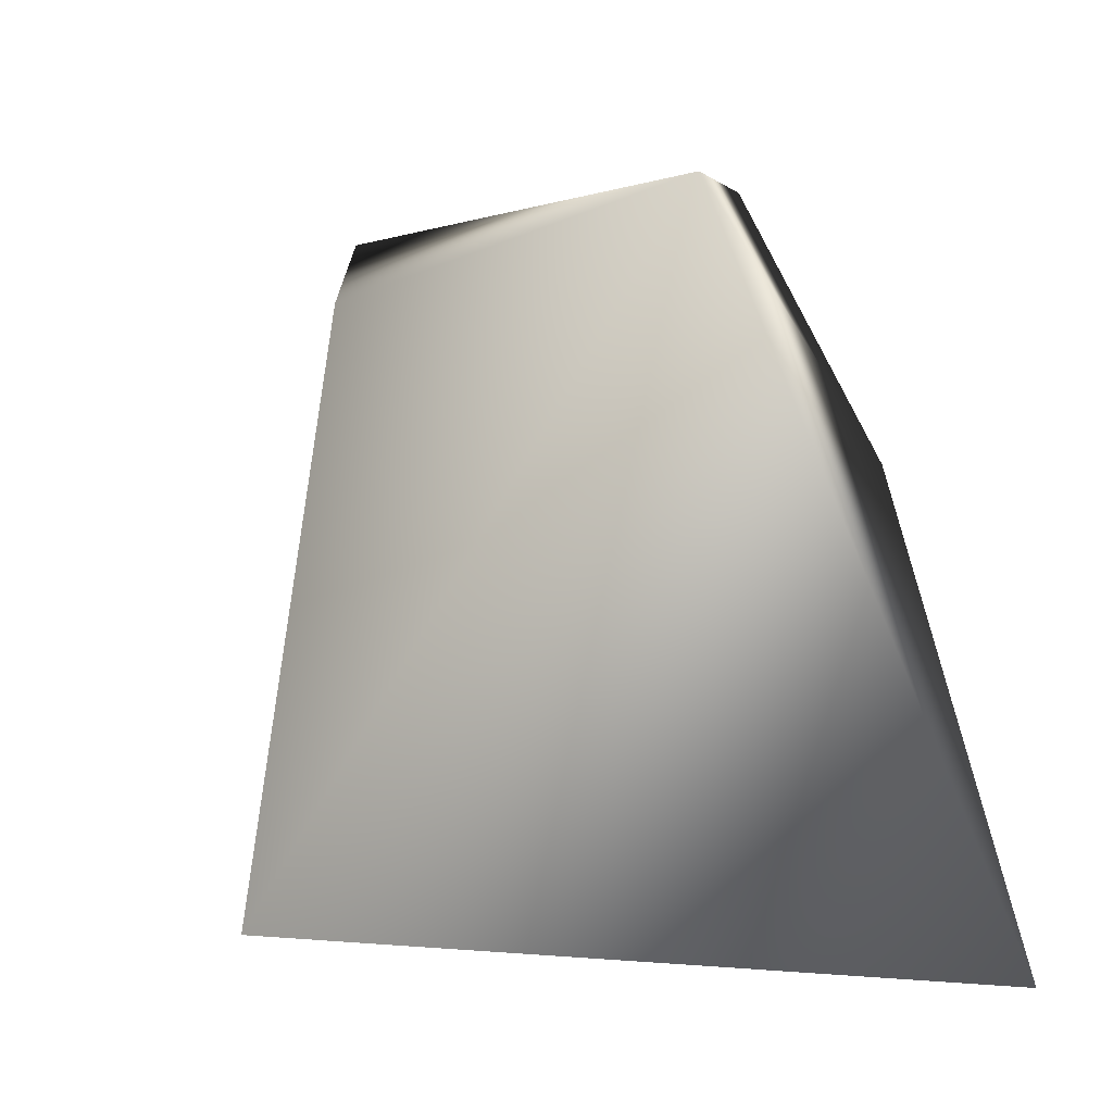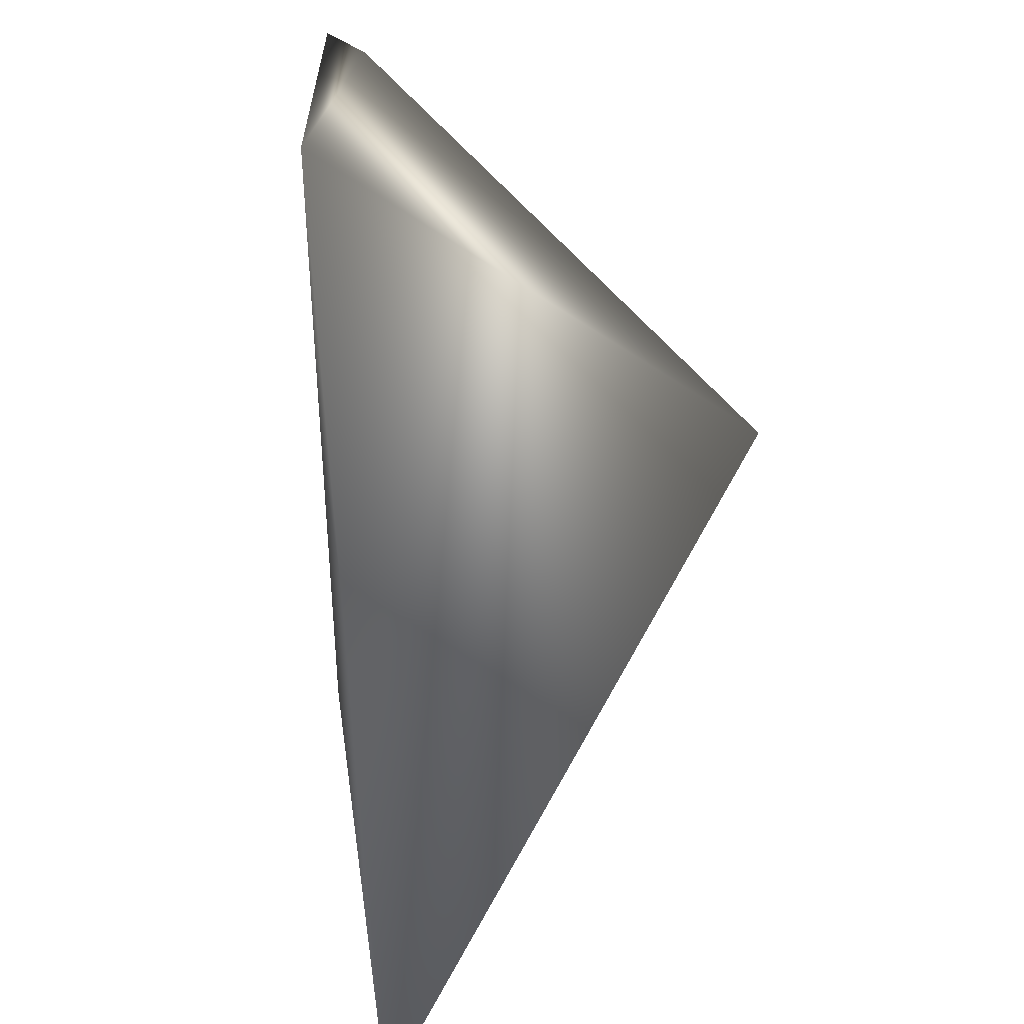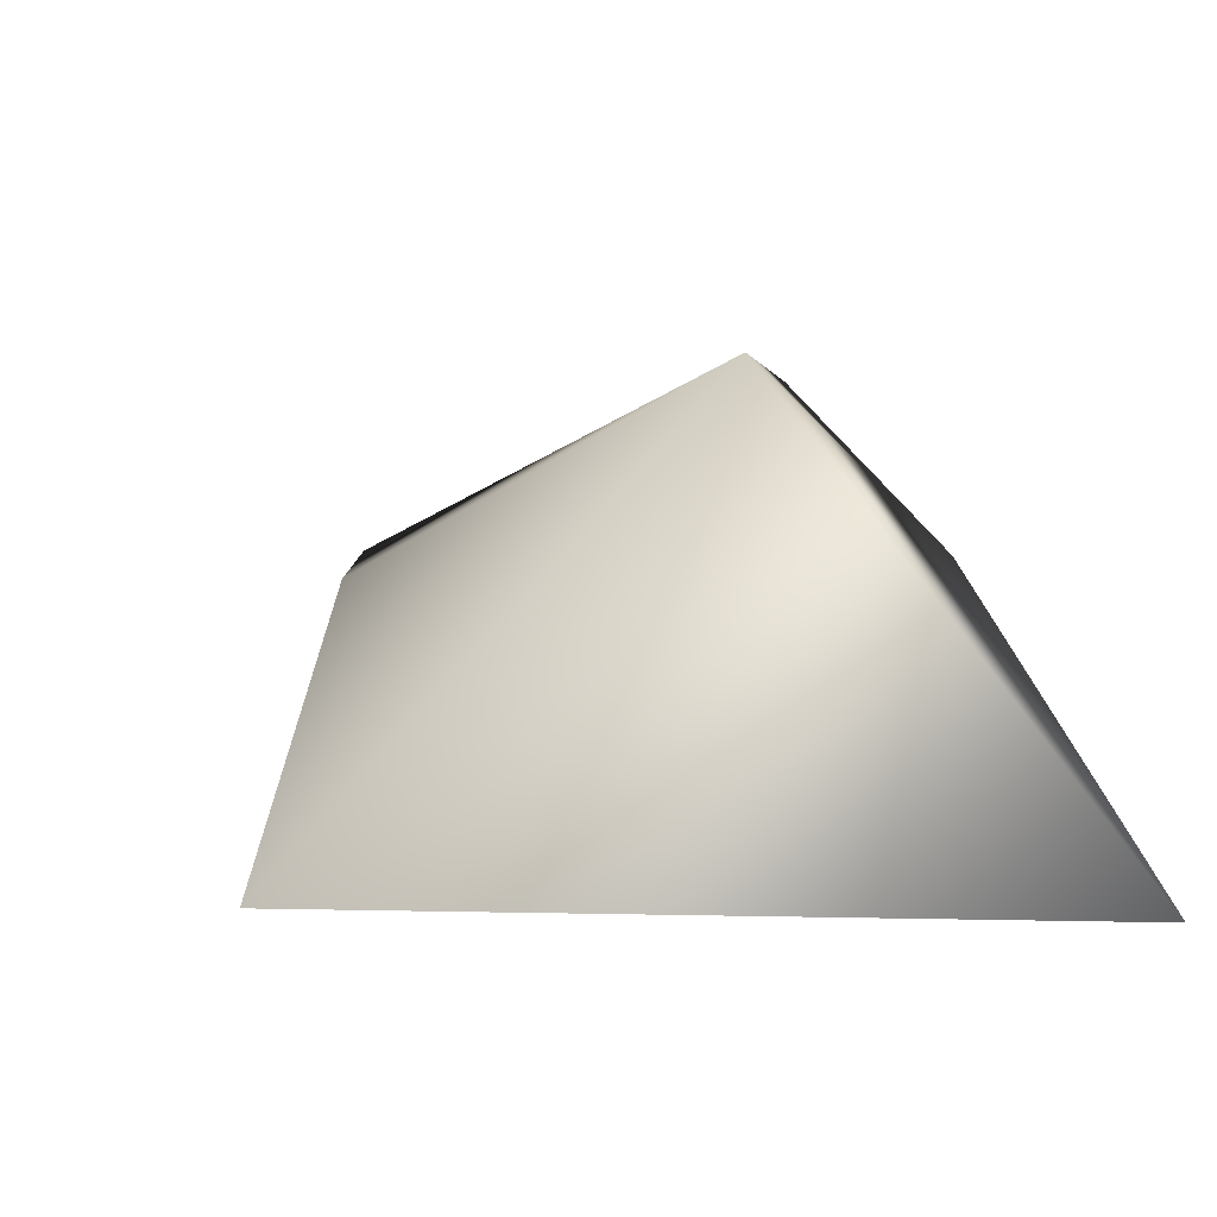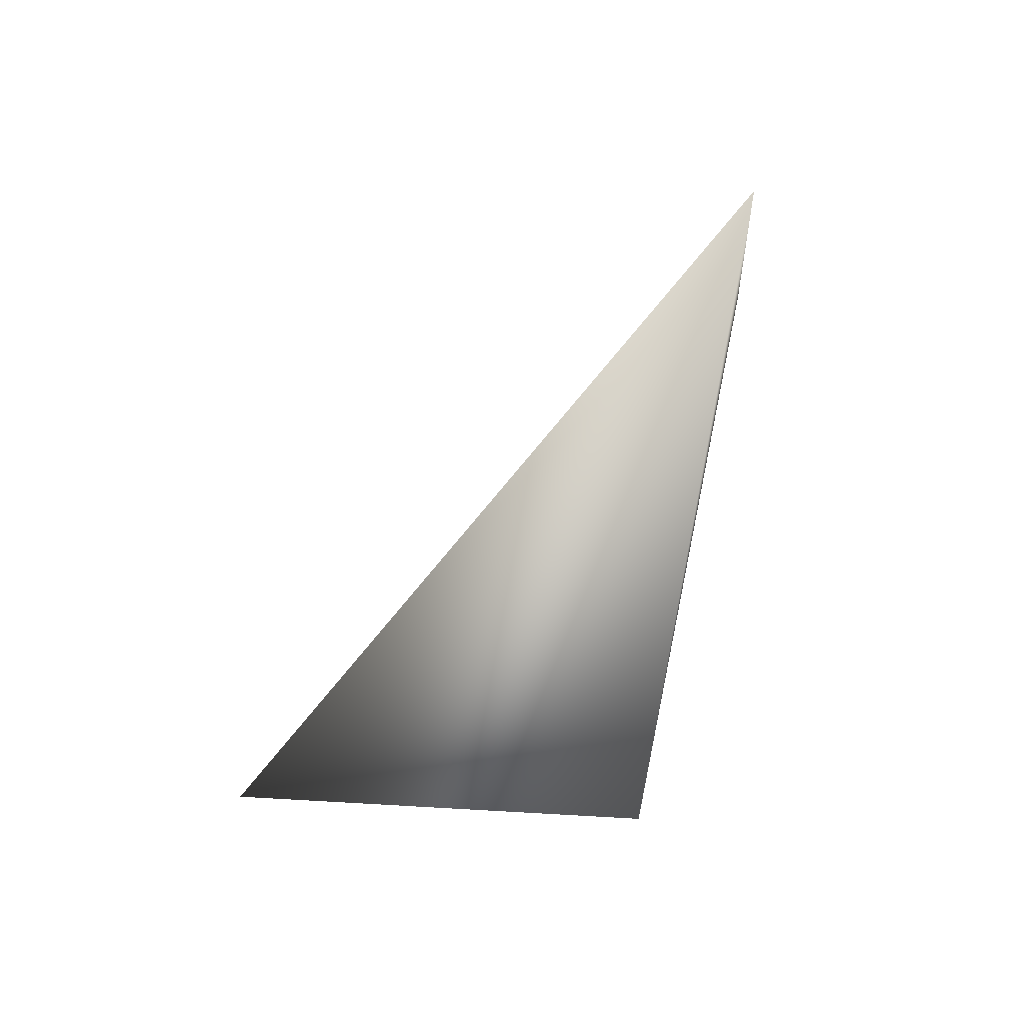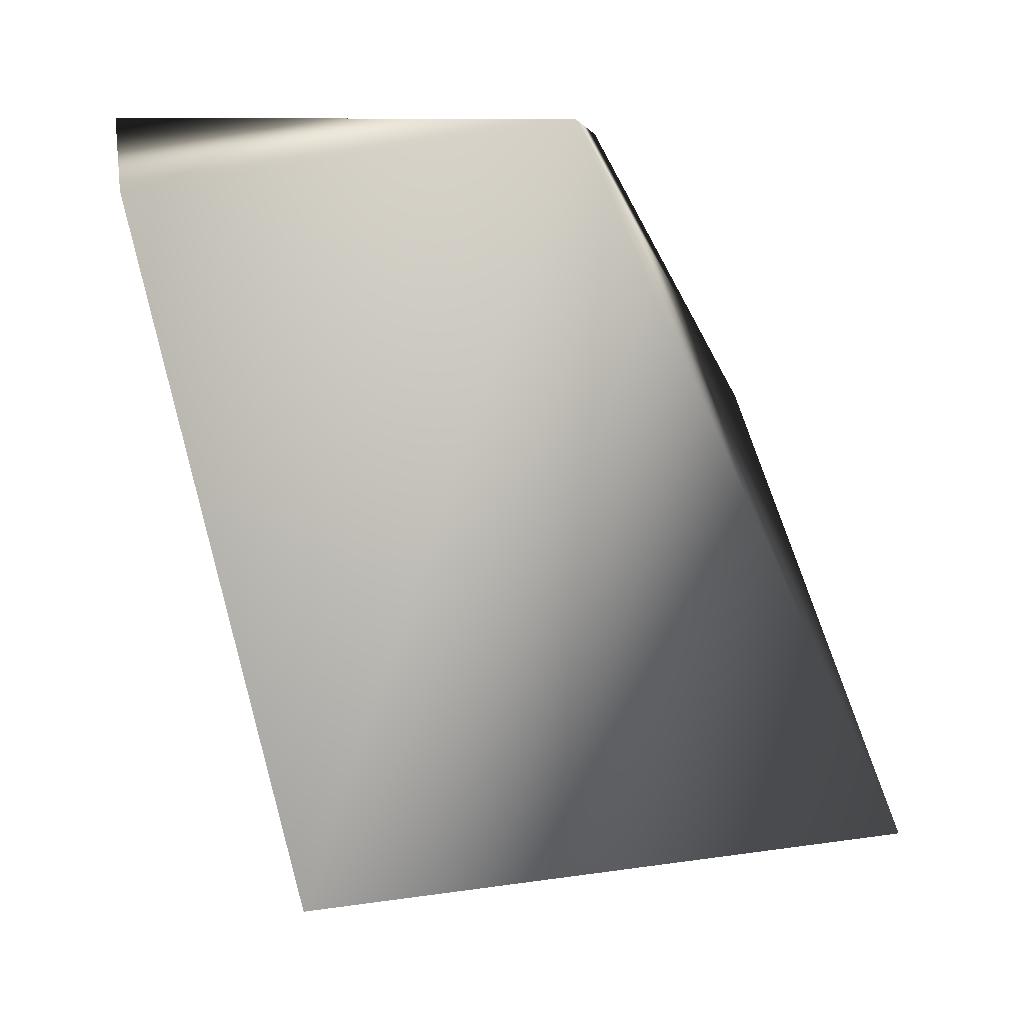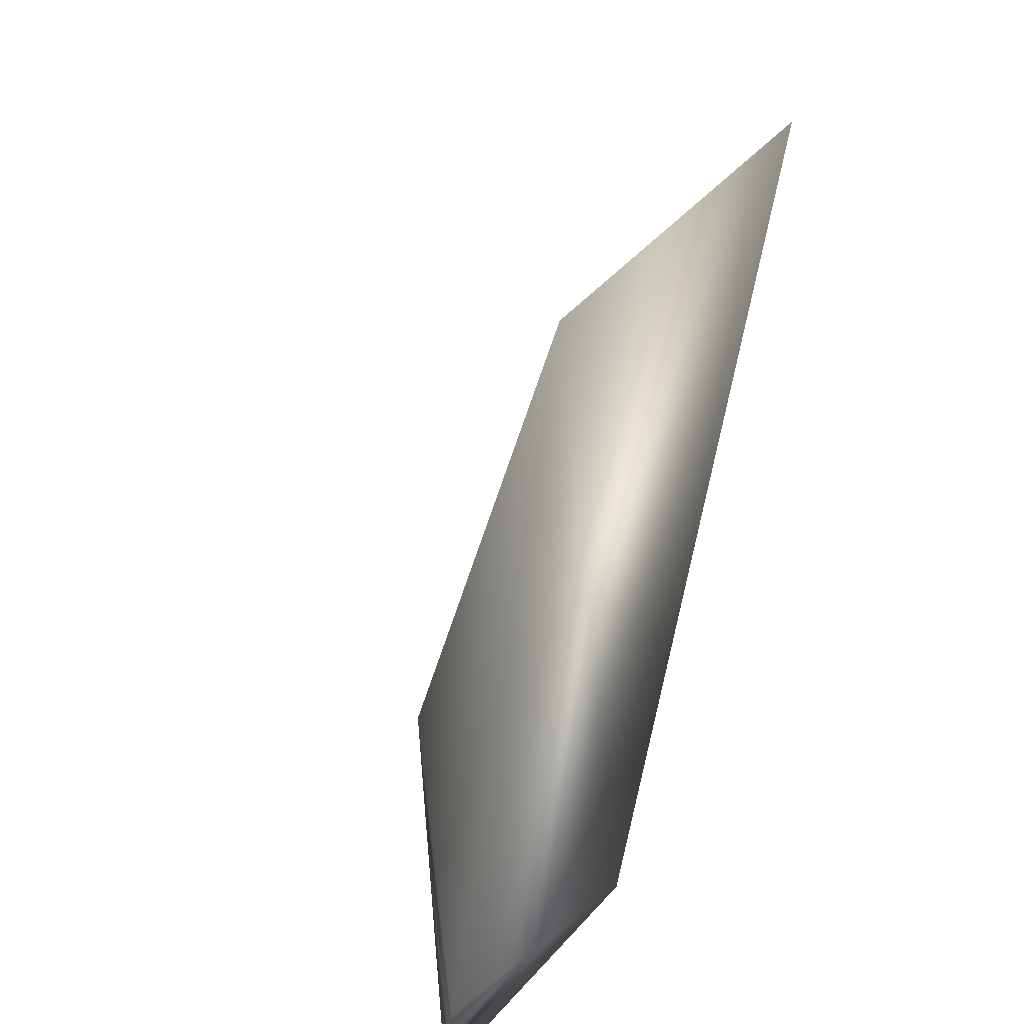
<metadata>
{"format":"obj","ext":"obj","renderer":"f3d","projection":"perspective","resolution":1024,"background":"white","views":[{"elev":-5.3,"azim":126.2,"up":"+Z"},{"elev":-69.7,"azim":0.3,"up":"+Z"},{"elev":-38.1,"azim":121.3,"up":"+Z"},{"elev":-72.3,"azim":169.3,"up":"+Z"},{"elev":12.3,"azim":90.4,"up":"+Z"},{"elev":-48.8,"azim":142.8,"up":"+Y"}]}
</metadata>
<code>
v 0.3543 -0.1851 1.569
v 1.342 -0.9158 -0.4626
v 0.4339 0.8082 -0.5717
v 0.2452 -0.127 1.522
v 0.2016 -1.541 1.566
v 0.2354 0.3007 0.7427
v 0.3282 -1.513 1.362
v 0.1812 -1.348 0.7685
g Sabre_Jaw_R_Col
f 1 2 3
f 5 1 4
f 6 1 3
f 6 4 1
f 7 2 1
f 7 1 5
f 8 5 4
f 8 4 6
f 8 6 3
f 8 7 5
f 8 3 2
f 8 2 7

</code>
